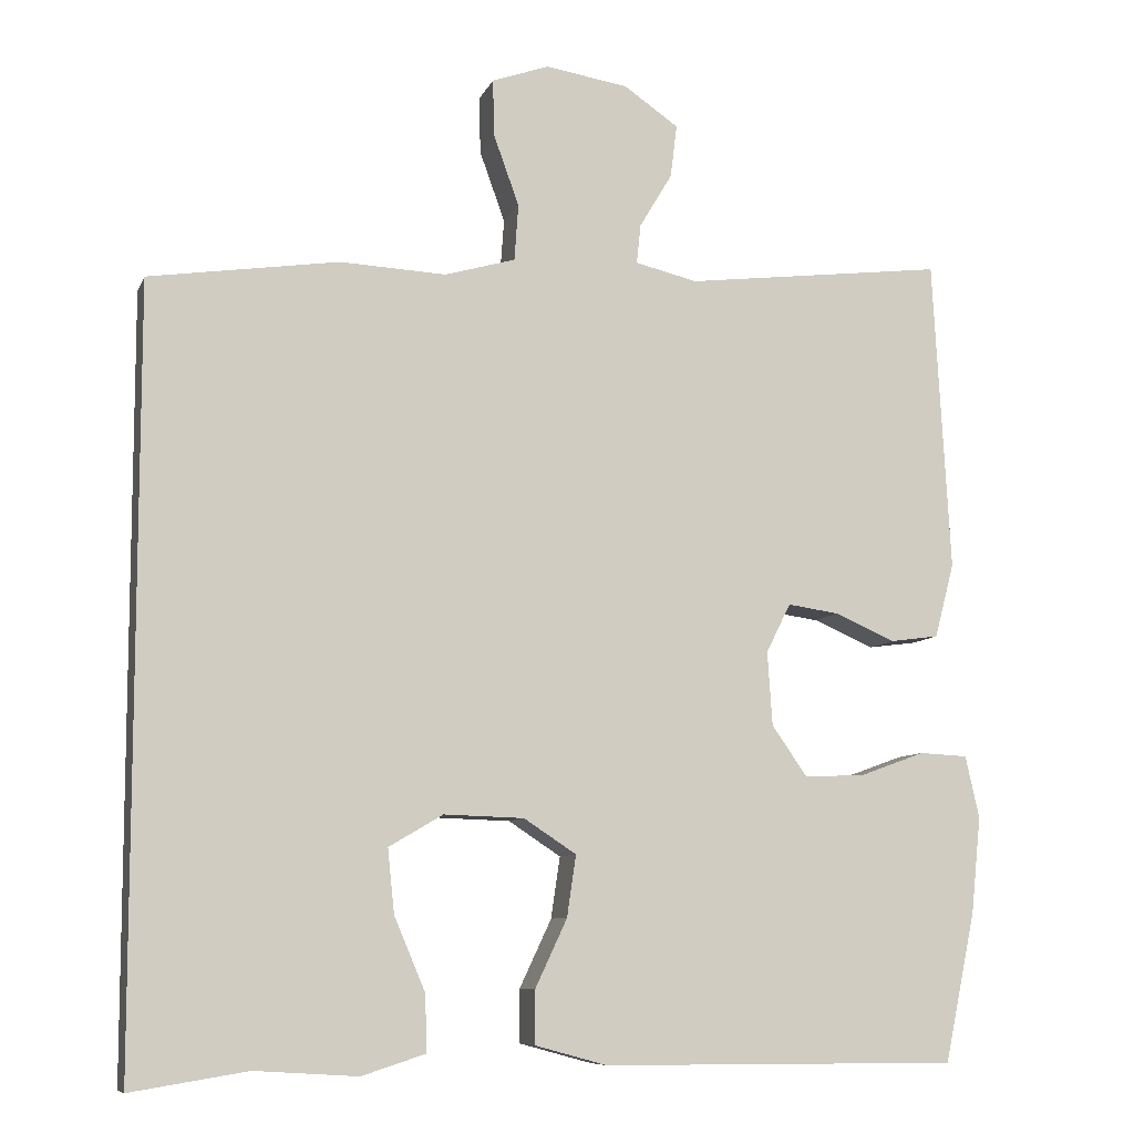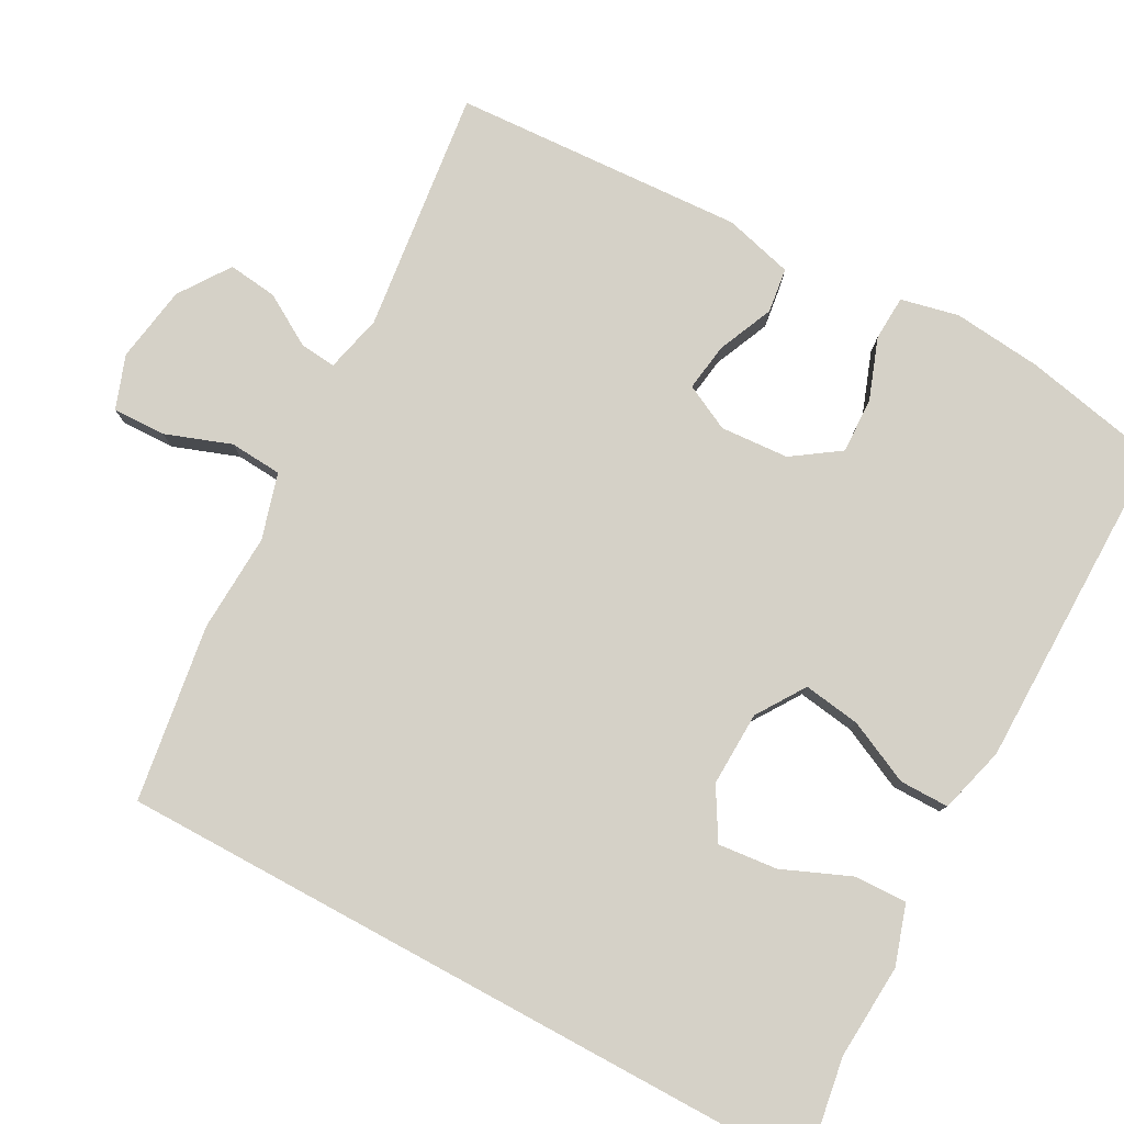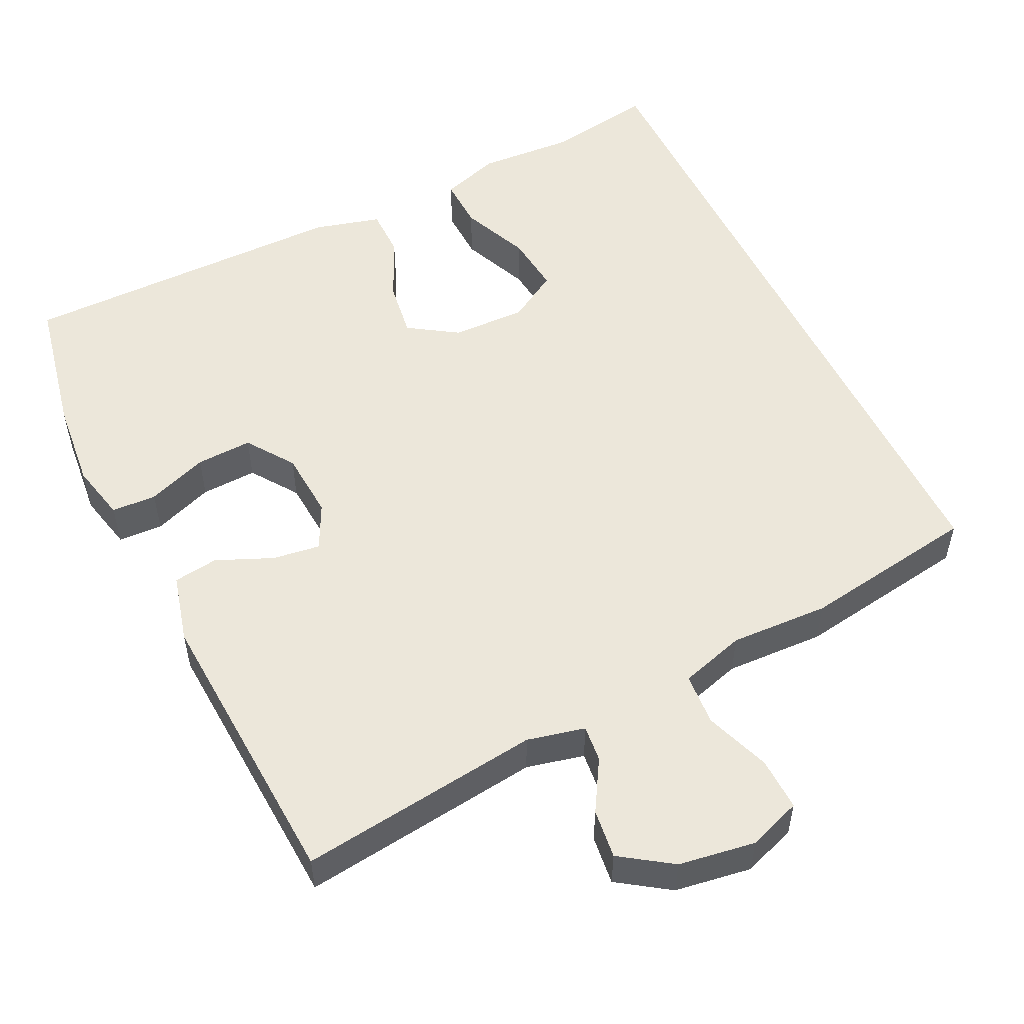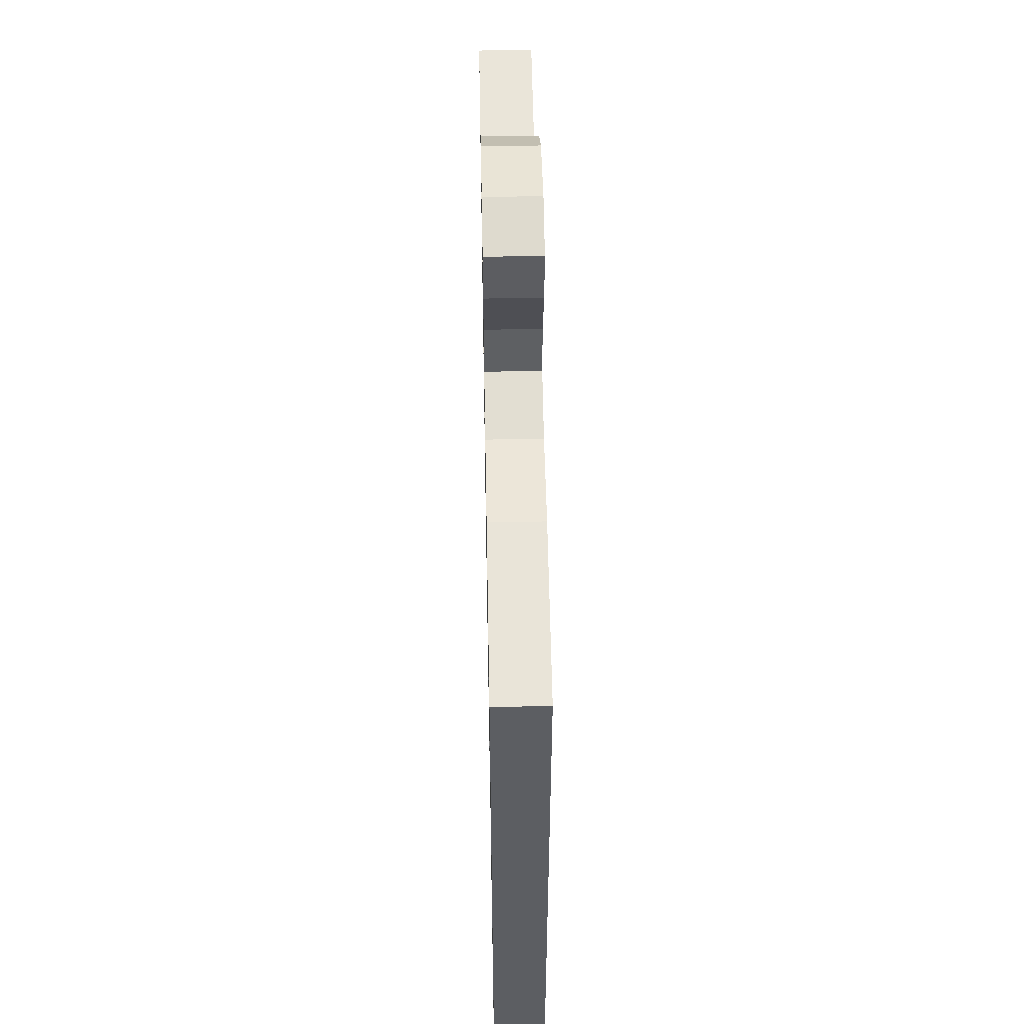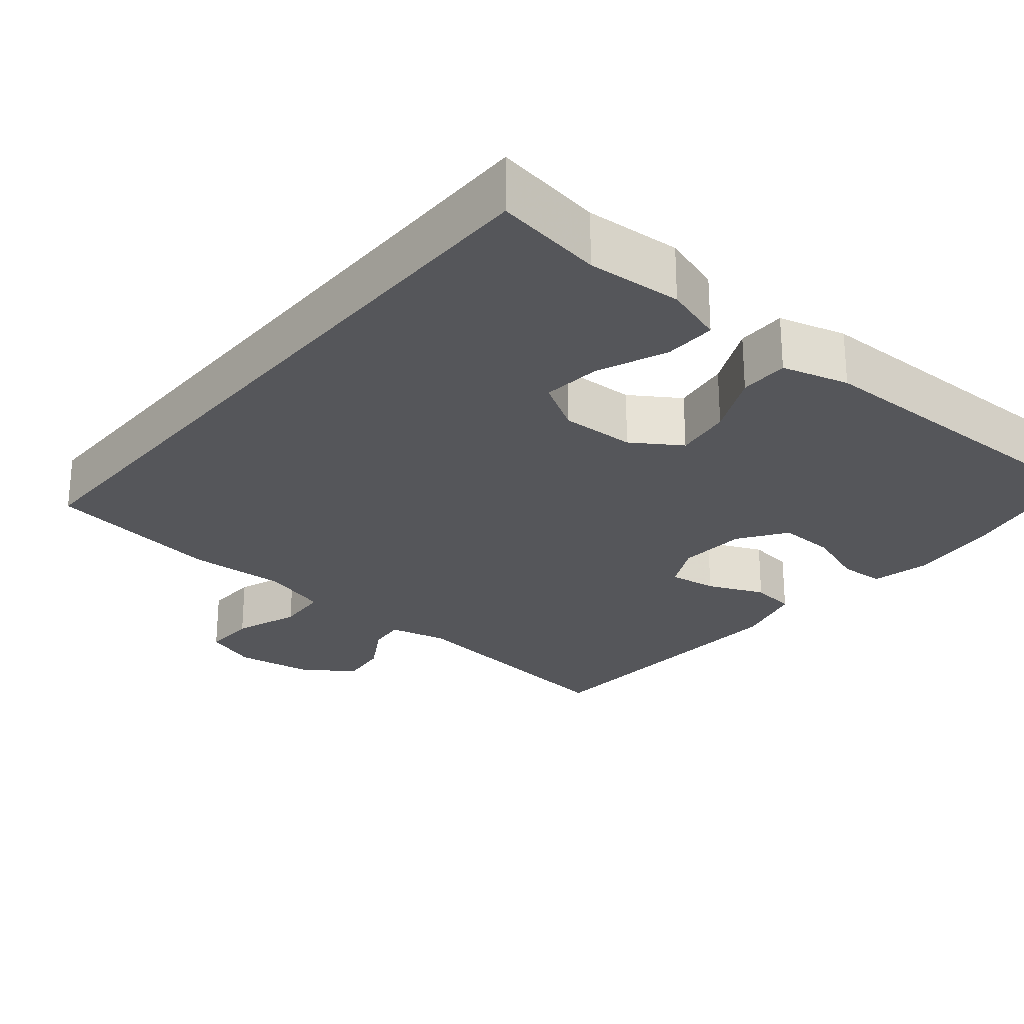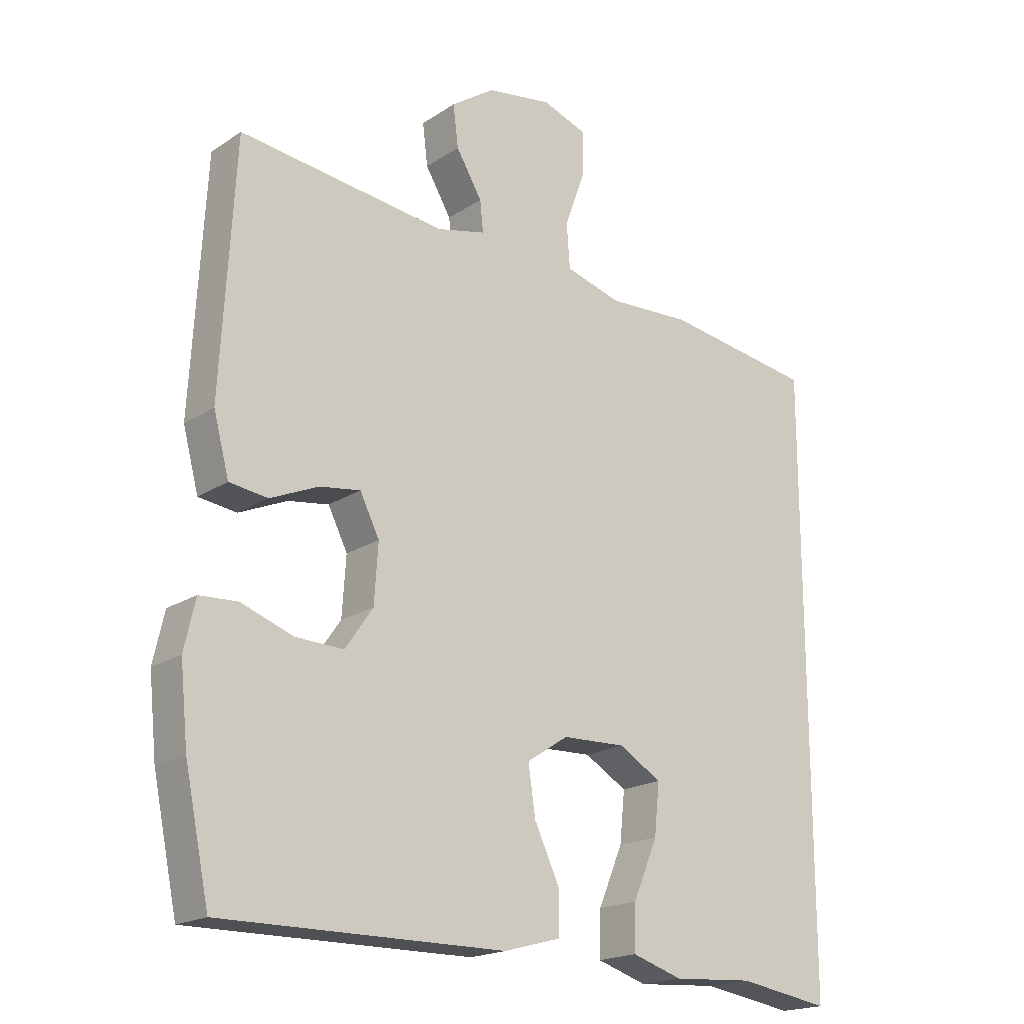
<metadata>
{"format":"obj","ext":"obj","renderer":"f3d","projection":"perspective","resolution":1024,"background":"white","views":[{"elev":-8.5,"azim":164.0,"up":"+Z"},{"elev":79.3,"azim":118.5,"up":"+Y"},{"elev":53.3,"azim":-26.1,"up":"+Y"},{"elev":51.7,"azim":88.9,"up":"+Z"},{"elev":-25.9,"azim":140.3,"up":"+Y"},{"elev":-19.0,"azim":-39.2,"up":"+Z"}]}
</metadata>
<code>
v -0.5 0.07 -0.5
v -0.538 0.07 -0.317
v -0.55 0.07 -0.2
v -0.533 0.07 -0.124
v -0.474 0.07 -0.121
v -0.394 0.07 -0.15
v -0.32 0.07 -0.153
v -0.277 0.07 -0.091
v -0.271 0.07 -0.001
v -0.301 0.07 0.059
v -0.364 0.07 0.05
v -0.438 0.07 0.018
v -0.497 0.07 0.026
v -0.521 0.07 0.117
v -0.5 0.07 0.5
v -0.181 0.07 0.461
v -0.105 0.07 0.479
v -0.11 0.07 0.527
v -0.15 0.07 0.594
v -0.158 0.07 0.659
v -0.091 0.07 0.705
v 0.01 0.07 0.721
v 0.08 0.07 0.696
v 0.078 0.07 0.626
v 0.047 0.07 0.54
v 0.052 0.07 0.471
v 0.138 0.07 0.446
v 0.268 0.07 0.452
v 0.5 0.07 0.417
v 0.5 0.07 -0.522
v 0.357 0.07 -0.499
v 0.232 0.07 -0.507
v 0.154 0.07 -0.482
v 0.156 0.07 -0.413
v 0.194 0.07 -0.323
v 0.202 0.07 -0.245
v 0.136 0.07 -0.206
v 0.038 0.07 -0.209
v -0.026 0.07 -0.251
v -0.015 0.07 -0.326
v 0.024 0.07 -0.409
v 0.024 0.07 -0.474
v -0.064 0.07 -0.498
v -0.5 0 -0.5
v -0.538 0 -0.317
v -0.55 0 -0.2
v -0.533 0 -0.124
v -0.474 0 -0.121
v -0.394 0 -0.15
v -0.32 0 -0.153
v -0.277 0 -0.091
v -0.271 0 -0.001
v -0.301 0 0.059
v -0.364 0 0.05
v -0.438 0 0.018
v -0.497 0 0.026
v -0.521 0 0.117
v -0.5 0 0.5
v -0.181 0 0.461
v -0.105 0 0.479
v -0.11 0 0.527
v -0.15 0 0.594
v -0.158 0 0.659
v -0.091 0 0.705
v 0.01 0 0.721
v 0.08 0 0.696
v 0.078 0 0.626
v 0.047 0 0.54
v 0.052 0 0.471
v 0.138 0 0.446
v 0.268 0 0.452
v 0.5 0 0.417
v 0.5 0 -0.522
v 0.357 0 -0.499
v 0.232 0 -0.507
v 0.154 0 -0.482
v 0.156 0 -0.413
v 0.194 0 -0.323
v 0.202 0 -0.245
v 0.136 0 -0.206
v 0.038 0 -0.209
v -0.026 0 -0.251
v -0.015 0 -0.326
v 0.024 0 -0.409
v 0.024 0 -0.474
v -0.064 0 -0.498
f 40 41 42 43
f 39 40 43 1
f 38 39 1 2
f 32 33 34 35
f 31 32 35 36
f 30 31 36
f 27 28 29 30
f 26 27 30 36
f 22 23 24 25
f 22 25 26
f 21 22 26
f 18 19 20 21
f 17 18 21 26
f 16 17 26 36
f 11 12 13 14
f 10 11 14 15
f 9 10 15 16
f 3 4 5 6
f 38 2 3 6
f 37 38 6 7
f 16 36 37
f 8 9 16 37
f 7 8 37
f 86 85 84 83
f 44 86 83 82
f 45 44 82 81
f 78 77 76 75
f 79 78 75 74
f 79 74 73
f 73 72 71 70
f 79 73 70 69
f 68 67 66 65
f 69 68 65
f 69 65 64
f 64 63 62 61
f 69 64 61 60
f 79 69 60 59
f 57 56 55 54
f 58 57 54 53
f 59 58 53 52
f 49 48 47 46
f 49 46 45 81
f 50 49 81 80
f 80 79 59
f 80 59 52 51
f 80 51 50
f 1 44 45 2
f 2 45 46 3
f 3 46 47 4
f 4 47 48 5
f 5 48 49 6
f 6 49 50 7
f 7 50 51 8
f 8 51 52 9
f 9 52 53 10
f 10 53 54 11
f 11 54 55 12
f 12 55 56 13
f 13 56 57 14
f 14 57 58 15
f 15 58 59 16
f 16 59 60 17
f 17 60 61 18
f 18 61 62 19
f 19 62 63 20
f 20 63 64 21
f 21 64 65 22
f 22 65 66 23
f 23 66 67 24
f 24 67 68 25
f 25 68 69 26
f 26 69 70 27
f 27 70 71 28
f 28 71 72 29
f 29 72 73 30
f 30 73 74 31
f 31 74 75 32
f 32 75 76 33
f 33 76 77 34
f 34 77 78 35
f 35 78 79 36
f 36 79 80 37
f 37 80 81 38
f 38 81 82 39
f 39 82 83 40
f 40 83 84 41
f 41 84 85 42
f 42 85 86 43
f 43 86 44 1

</code>
